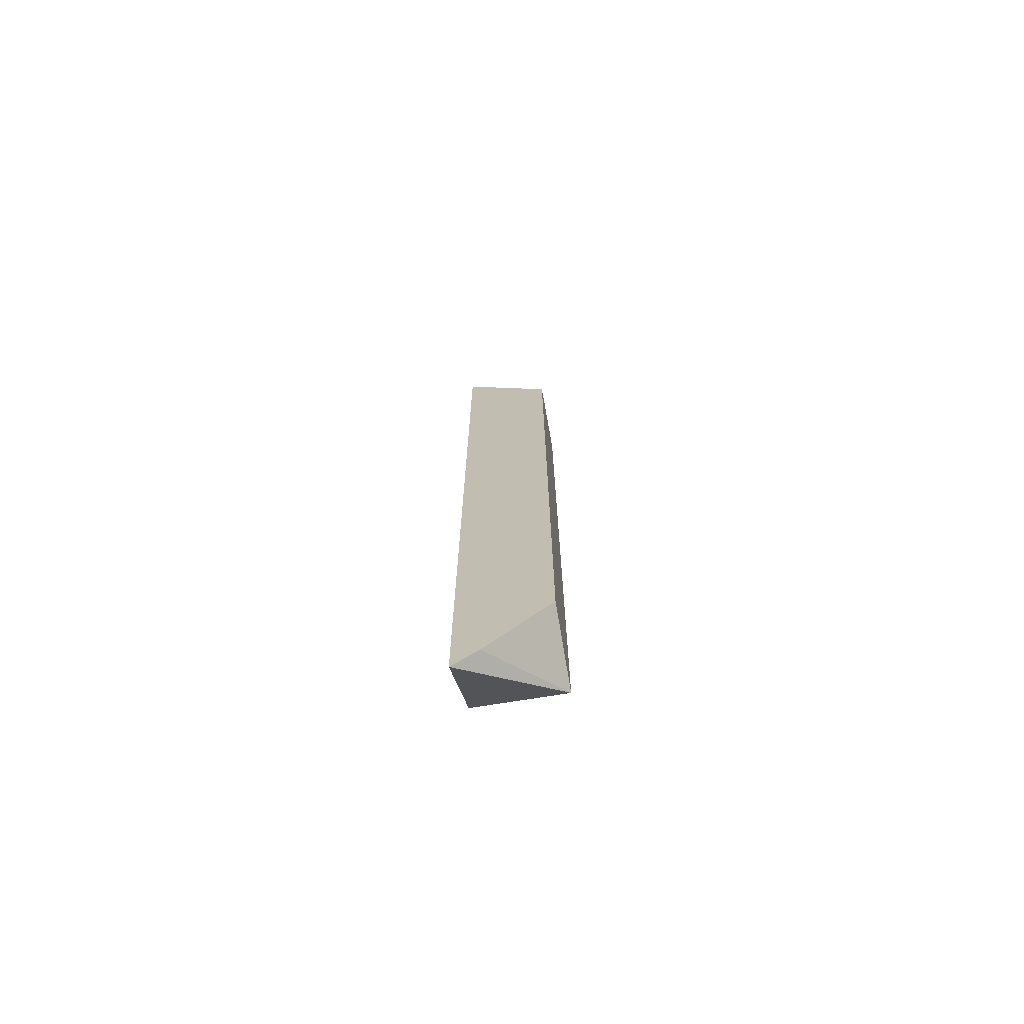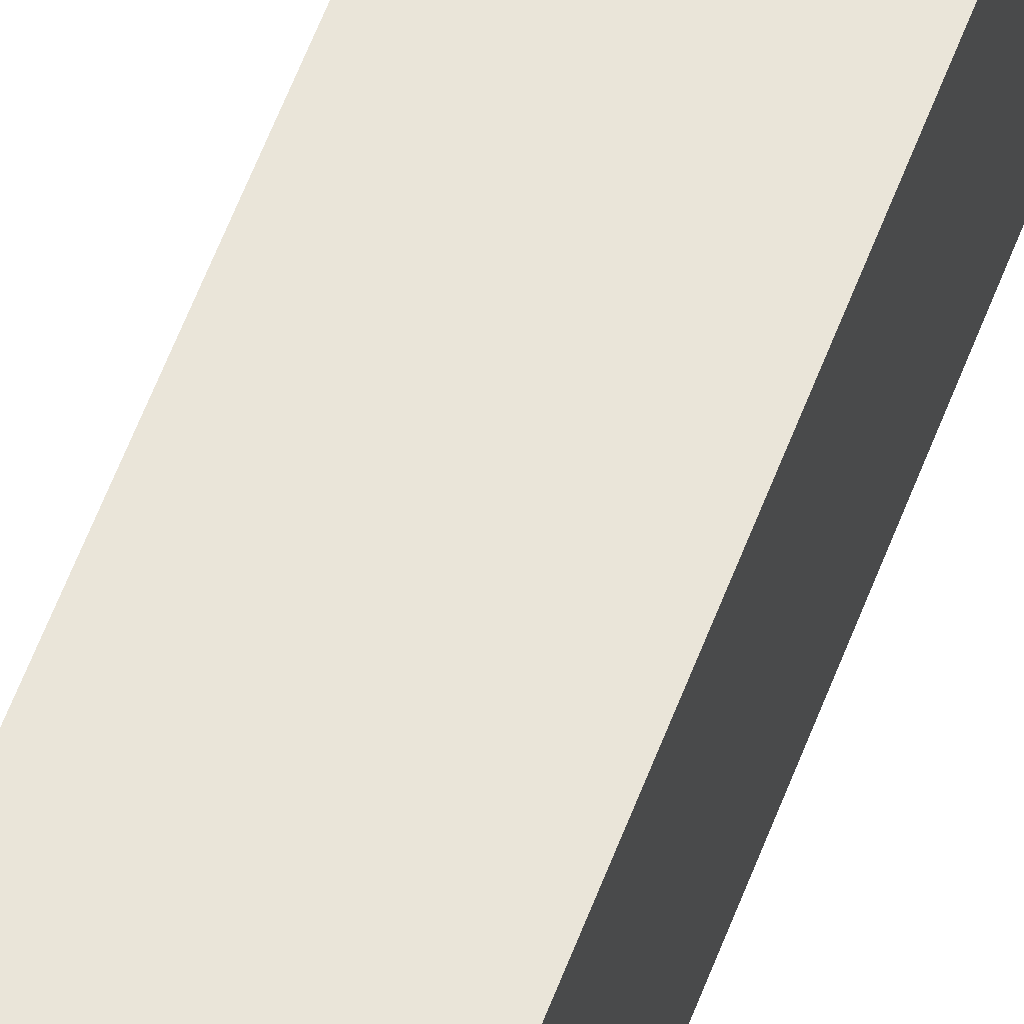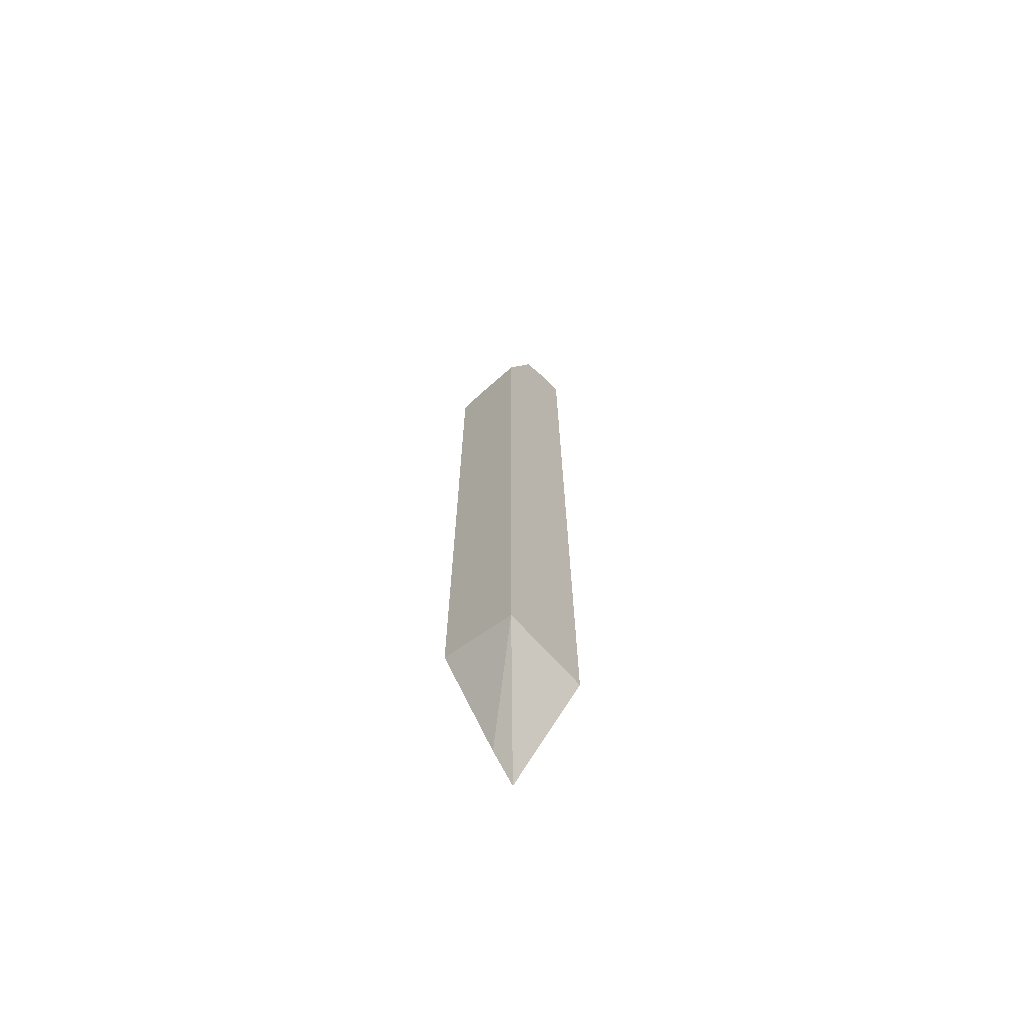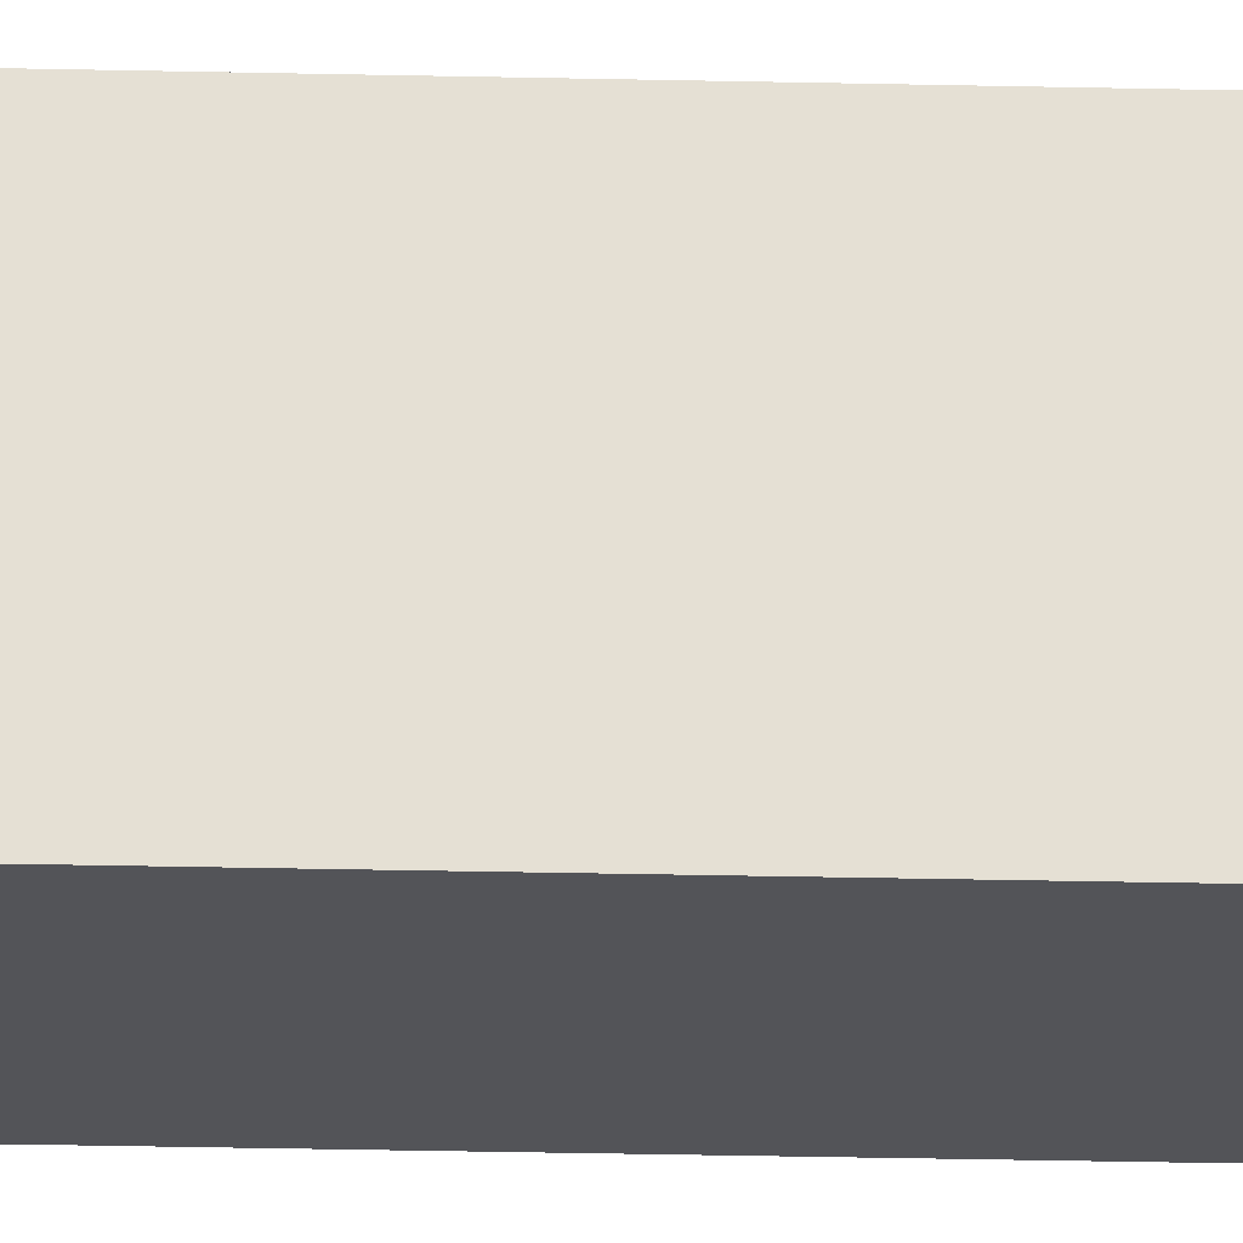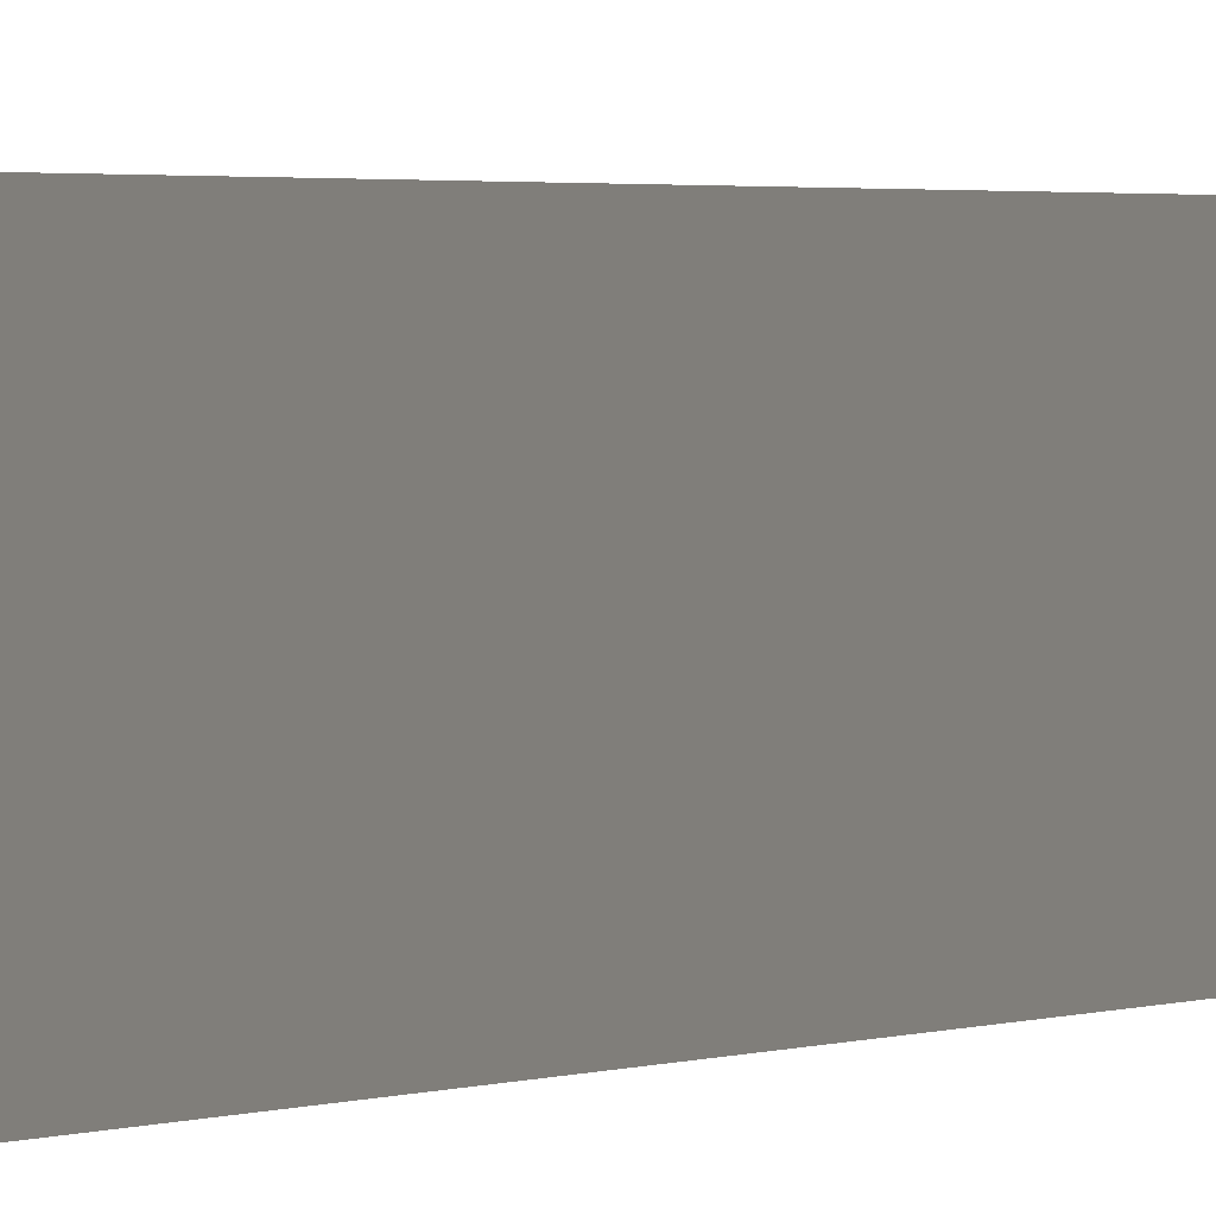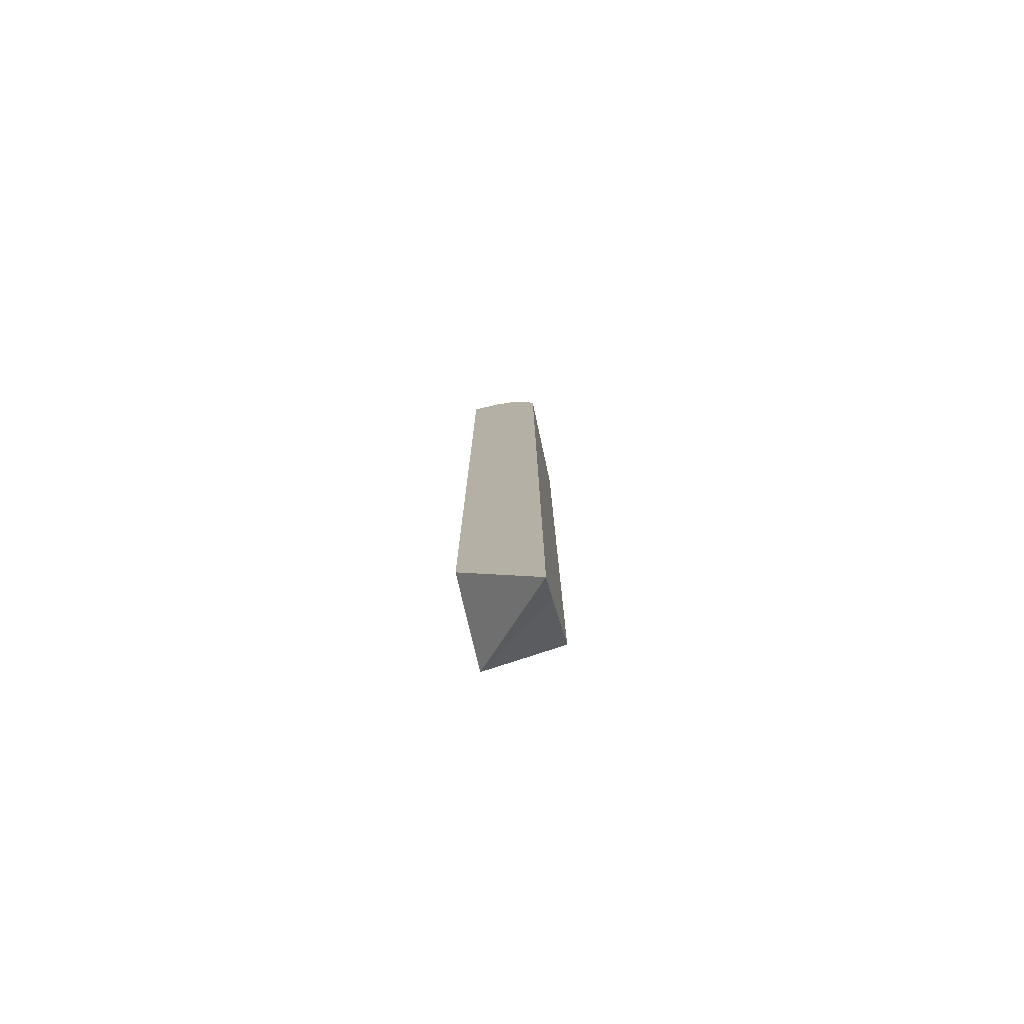
<metadata>
{"format":"obj","ext":"obj","renderer":"f3d","projection":"perspective","resolution":1024,"background":"white","views":[{"elev":-71.4,"azim":-79.9,"up":"+Y"},{"elev":58.1,"azim":-159.7,"up":"+Z"},{"elev":-69.1,"azim":41.3,"up":"+Y"},{"elev":-23.5,"azim":87.6,"up":"+Z"},{"elev":1.0,"azim":-159.7,"up":"+Z"},{"elev":-77.6,"azim":-166.7,"up":"+Y"}]}
</metadata>
<code>
v 0.4059 -0.2769 0.3655
v 0.3276 -0.2539 0.3655
v 0.3276 -0.3342 0.2999
v 0.3276 -0.3597 0.2743
v 0.4059 -0.2741 0.2743
v 0.4059 0.4854 0.3655
v 0.3276 0.4797 0.3655
v 0.3276 0.5551 0.2743
v 0.4059 0.6167 0.2743
v 0.4059 0.5882 0.3314
v 0.3941 0.4854 0.3655
v 0.3541 0.484 0.3655
v 0.3941 0.591 0.3255
v 0.3598 0.6082 0.2913
v 0.3541 0.5939 0.297
v 0.3342 0.5783 0.2743
v 0.3768 0.6167 0.2743
v 0.4059 0.6041 0.3066
v 0.4059 0.5999 0.3137
v 0.3542 0.6054 0.2743
f 7 16 8
f 6 10 11
f 7 12 10
f 7 10 13
f 7 13 14
f 7 14 15
f 7 15 16
f 9 17 18
f 14 16 15
f 10 12 11
f 13 19 14
f 14 20 16
f 14 19 18
f 14 18 17
f 14 17 20
f 4 9 5
f 10 19 13
f 4 17 9
f 4 16 20
f 1 5 9
f 4 20 17
f 1 2 3
f 1 3 4
f 1 4 5
f 1 9 18
f 1 18 19
f 1 19 10
f 1 10 6
f 1 11 12
f 1 12 7
f 1 7 2
f 2 7 8
f 2 8 4
f 2 4 3
f 4 8 16
f 1 6 11

</code>
